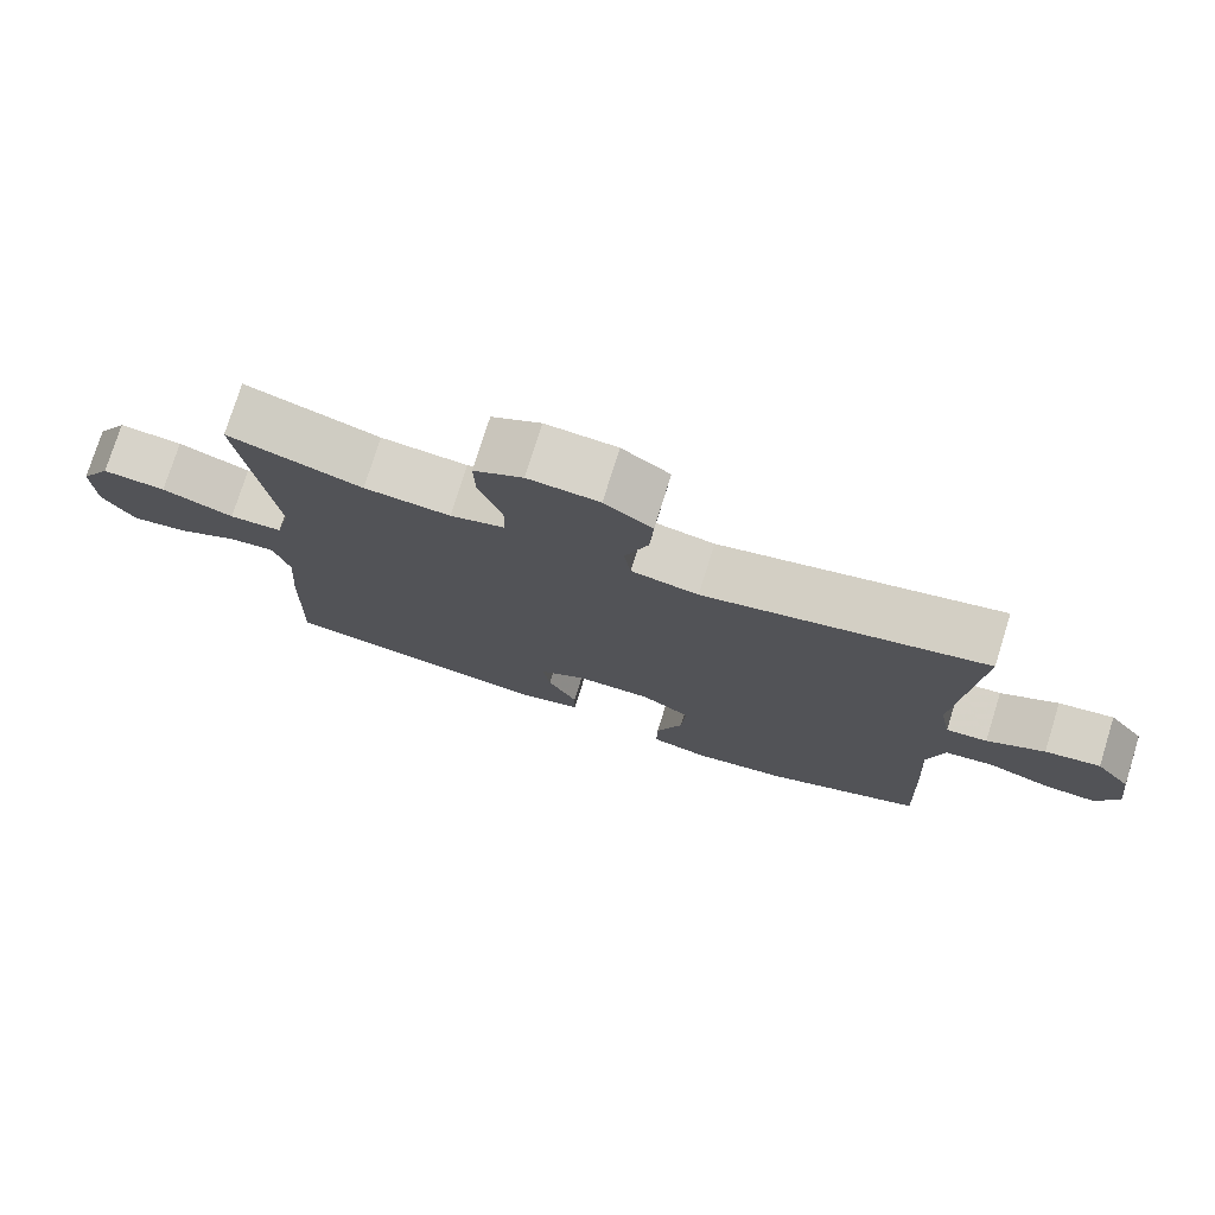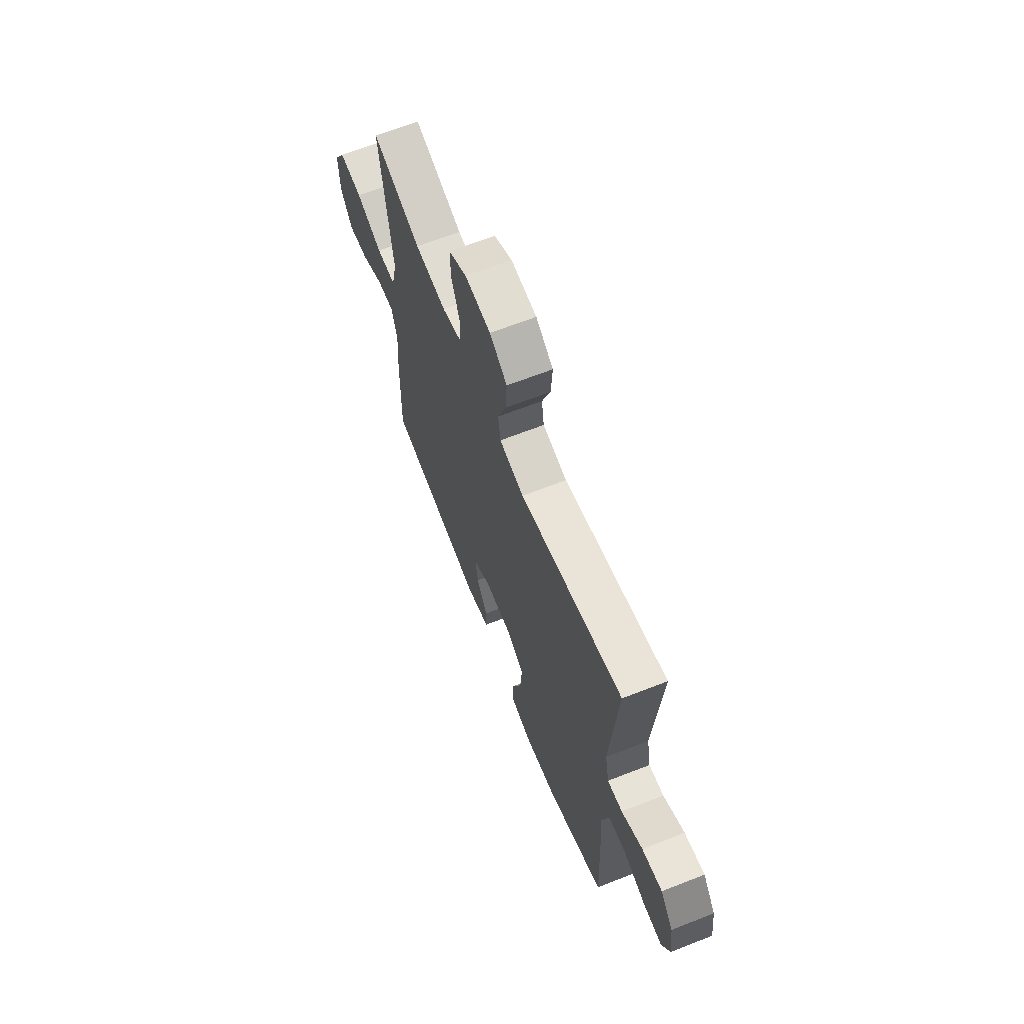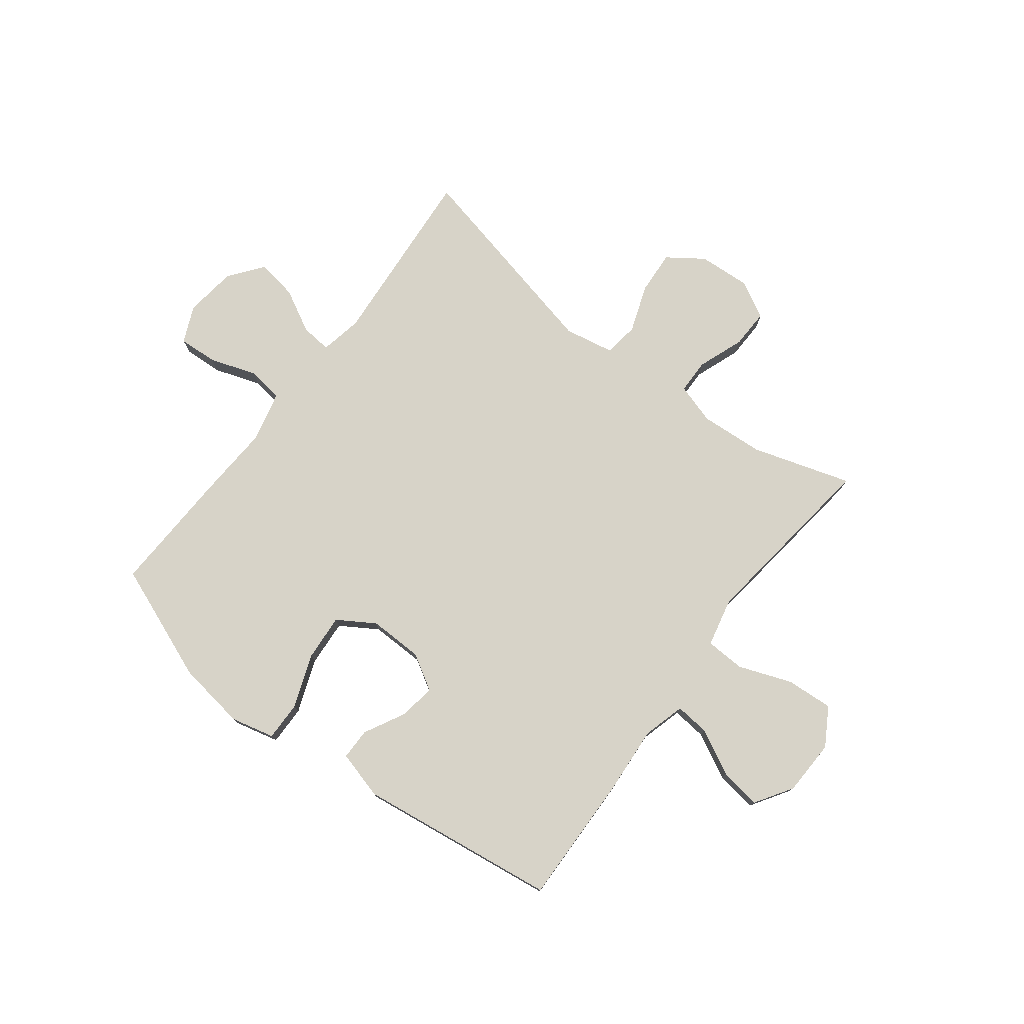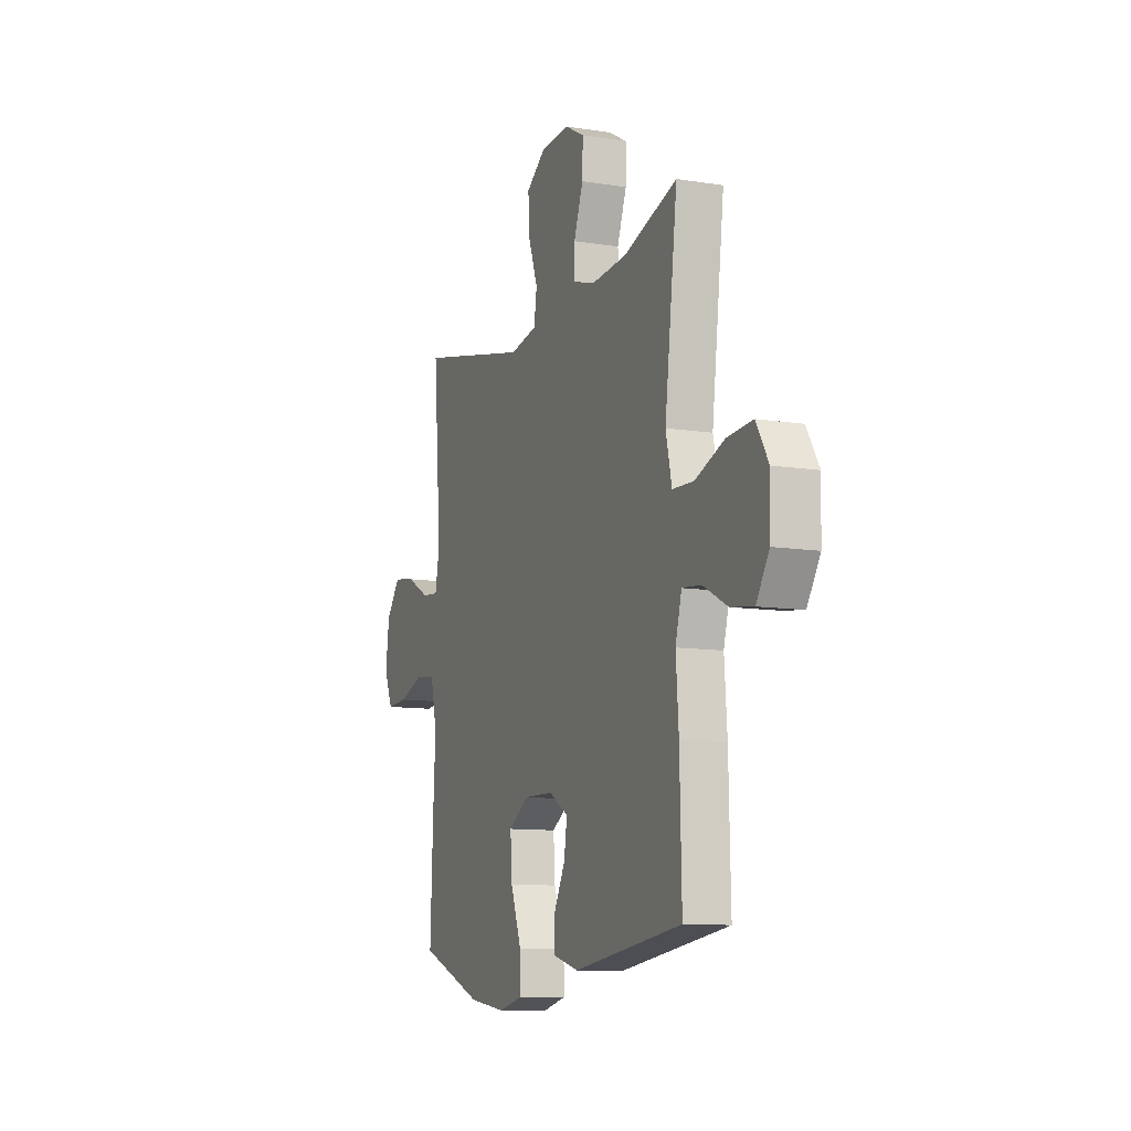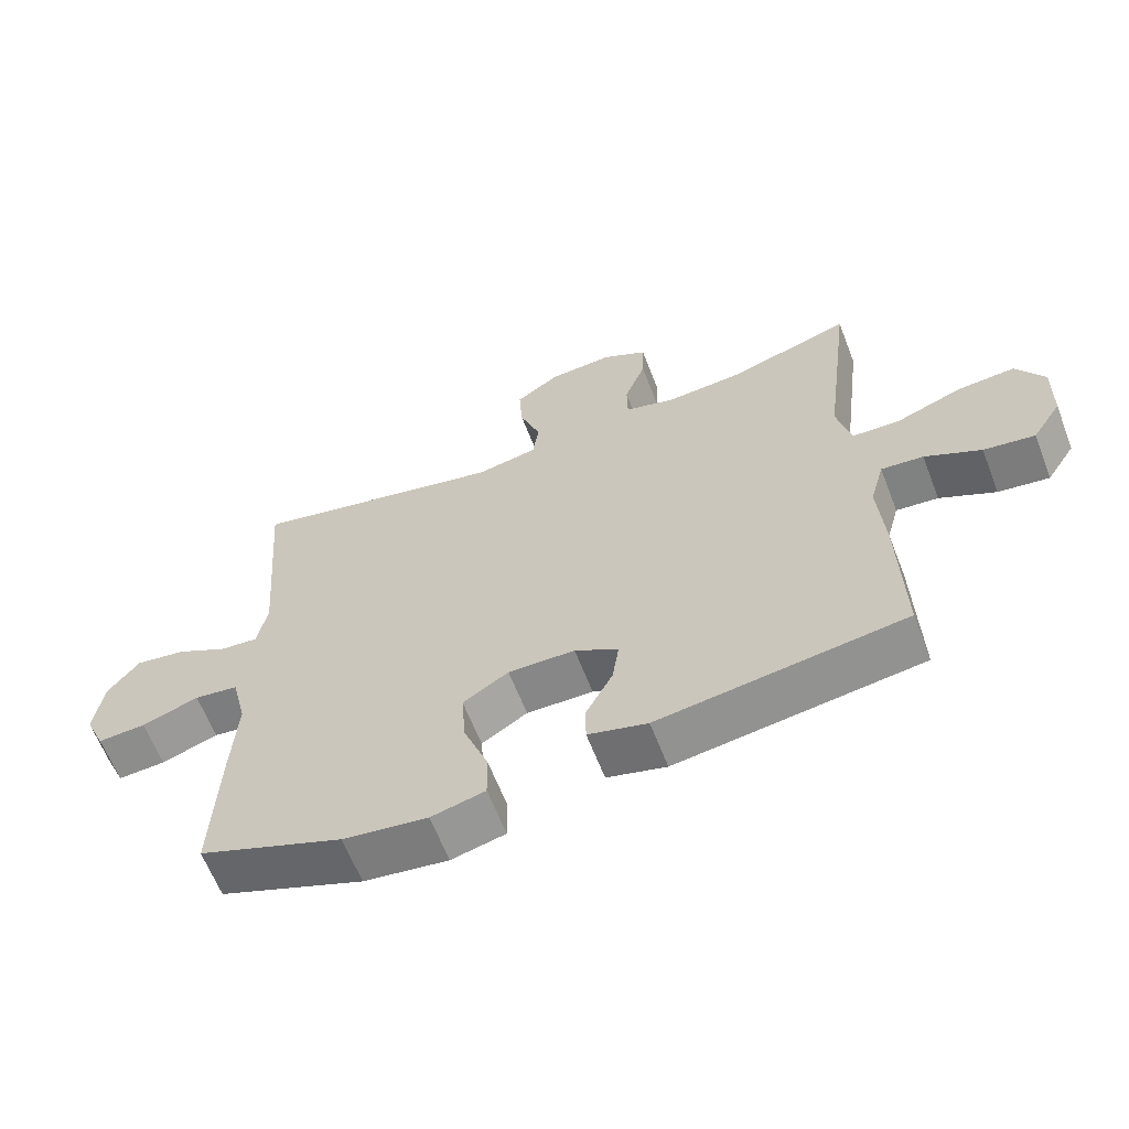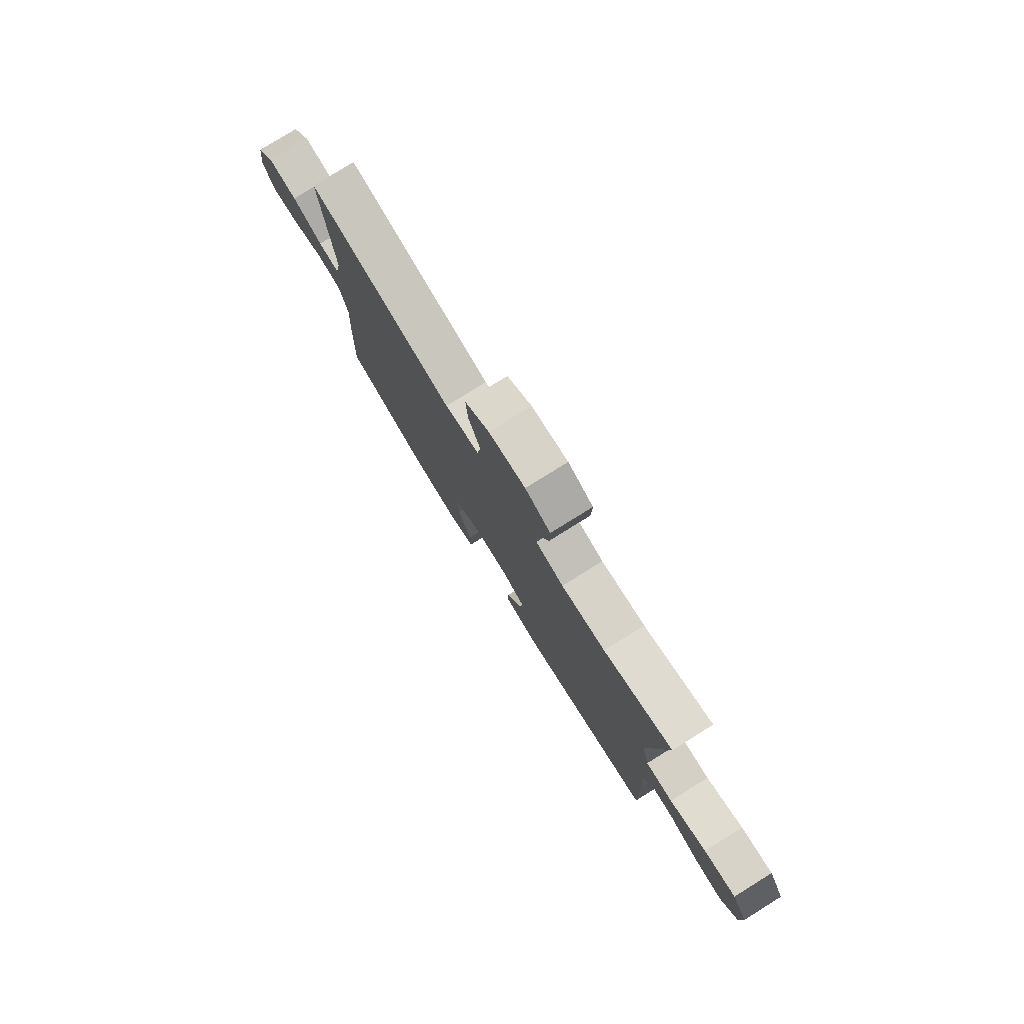
<metadata>
{"format":"obj","ext":"obj","renderer":"f3d","projection":"perspective","resolution":1024,"background":"white","views":[{"elev":76.1,"azim":17.3,"up":"+Z"},{"elev":65.8,"azim":68.5,"up":"+Z"},{"elev":77.1,"azim":-142.6,"up":"+Y"},{"elev":-10.5,"azim":-111.8,"up":"+Z"},{"elev":-63.0,"azim":-158.8,"up":"+Z"},{"elev":78.9,"azim":-121.9,"up":"+Z"}]}
</metadata>
<code>
v 0.5 0.07 0.5
v 0.474 0.07 0.167
v 0.489 0.07 0.091
v 0.544 0.07 0.096
v 0.621 0.07 0.137
v 0.695 0.07 0.149
v 0.742 0.07 0.088
v 0.754 0.07 -0.006
v 0.725 0.07 -0.072
v 0.654 0.07 -0.068
v 0.57 0.07 -0.039
v 0.505 0.07 -0.048
v 0.483 0.07 -0.14
v 0.491 0.07 -0.277
v 0.5 0.07 -0.5
v 0.288 0.07 -0.583
v 0.164 0.07 -0.601
v 0.085 0.07 -0.582
v 0.086 0.07 -0.511
v 0.122 0.07 -0.414
v 0.128 0.07 -0.33
v 0.061 0.07 -0.288
v -0.037 0.07 -0.29
v -0.101 0.07 -0.328
v -0.091 0.07 -0.394
v -0.052 0.07 -0.468
v -0.052 0.07 -0.525
v -0.139 0.07 -0.549
v -0.5 0.07 -0.5
v -0.494 0.07 -0.262
v -0.485 0.07 -0.139
v -0.506 0.07 -0.063
v -0.568 0.07 -0.069
v -0.65 0.07 -0.111
v -0.725 0.07 -0.122
v -0.768 0.07 -0.055
v -0.771 0.07 0.046
v -0.73 0.07 0.114
v -0.645 0.07 0.108
v -0.549 0.07 0.072
v -0.478 0.07 0.075
v -0.458 0.07 0.163
v -0.475 0.07 0.299
v -0.5 0.07 0.5
v -0.321 0.07 0.444
v -0.206 0.07 0.436
v -0.133 0.07 0.458
v -0.132 0.07 0.521
v -0.163 0.07 0.604
v -0.165 0.07 0.675
v -0.099 0.07 0.711
v -0.004 0.07 0.705
v 0.06 0.07 0.66
v 0.055 0.07 0.581
v 0.024 0.07 0.495
v 0.033 0.07 0.432
v 0.123 0.07 0.415
v 0.5 0 0.5
v 0.474 0 0.167
v 0.489 0 0.091
v 0.544 0 0.096
v 0.621 0 0.137
v 0.695 0 0.149
v 0.742 0 0.088
v 0.754 0 -0.006
v 0.725 0 -0.072
v 0.654 0 -0.068
v 0.57 0 -0.039
v 0.505 0 -0.048
v 0.483 0 -0.14
v 0.491 0 -0.277
v 0.5 0 -0.5
v 0.288 0 -0.583
v 0.164 0 -0.601
v 0.085 0 -0.582
v 0.086 0 -0.511
v 0.122 0 -0.414
v 0.128 0 -0.33
v 0.061 0 -0.288
v -0.037 0 -0.29
v -0.101 0 -0.328
v -0.091 0 -0.394
v -0.052 0 -0.468
v -0.052 0 -0.525
v -0.139 0 -0.549
v -0.5 0 -0.5
v -0.494 0 -0.262
v -0.485 0 -0.139
v -0.506 0 -0.063
v -0.568 0 -0.069
v -0.65 0 -0.111
v -0.725 0 -0.122
v -0.768 0 -0.055
v -0.771 0 0.046
v -0.73 0 0.114
v -0.645 0 0.108
v -0.549 0 0.072
v -0.478 0 0.075
v -0.458 0 0.163
v -0.475 0 0.299
v -0.5 0 0.5
v -0.321 0 0.444
v -0.206 0 0.436
v -0.133 0 0.458
v -0.132 0 0.521
v -0.163 0 0.604
v -0.165 0 0.675
v -0.099 0 0.711
v -0.004 0 0.705
v 0.06 0 0.66
v 0.055 0 0.581
v 0.024 0 0.495
v 0.033 0 0.432
v 0.123 0 0.415
f 52 53 54 55
f 50 51 52 55
f 48 49 50 55
f 47 48 55 56
f 46 47 56 57
f 42 43 44 45
f 41 42 45 46
f 37 38 39 40
f 37 40 41
f 36 37 41
f 33 34 35 36
f 32 33 36 41
f 31 32 41 46
f 25 26 27 28
f 24 25 28 29
f 23 24 29 30
f 17 18 19 20
f 17 20 21
f 16 17 21
f 13 14 15 16
f 12 13 16 21
f 8 9 10 11
f 8 11 12
f 7 8 12
f 4 5 6 7
f 3 4 7 12
f 2 3 12 21
f 57 1 2 21
f 22 23 30 31
f 22 31 46 57
f 21 22 57
f 112 111 110 109
f 112 109 108 107
f 112 107 106 105
f 113 112 105 104
f 114 113 104 103
f 102 101 100 99
f 103 102 99 98
f 97 96 95 94
f 98 97 94
f 98 94 93
f 93 92 91 90
f 98 93 90 89
f 103 98 89 88
f 85 84 83 82
f 86 85 82 81
f 87 86 81 80
f 77 76 75 74
f 78 77 74
f 78 74 73
f 73 72 71 70
f 78 73 70 69
f 68 67 66 65
f 69 68 65
f 69 65 64
f 64 63 62 61
f 69 64 61 60
f 78 69 60 59
f 78 59 58 114
f 88 87 80 79
f 114 103 88 79
f 114 79 78
f 1 58 59 2
f 2 59 60 3
f 3 60 61 4
f 4 61 62 5
f 5 62 63 6
f 6 63 64 7
f 7 64 65 8
f 8 65 66 9
f 9 66 67 10
f 10 67 68 11
f 11 68 69 12
f 12 69 70 13
f 13 70 71 14
f 14 71 72 15
f 15 72 73 16
f 16 73 74 17
f 17 74 75 18
f 18 75 76 19
f 19 76 77 20
f 20 77 78 21
f 21 78 79 22
f 22 79 80 23
f 23 80 81 24
f 24 81 82 25
f 25 82 83 26
f 26 83 84 27
f 27 84 85 28
f 28 85 86 29
f 29 86 87 30
f 30 87 88 31
f 31 88 89 32
f 32 89 90 33
f 33 90 91 34
f 34 91 92 35
f 35 92 93 36
f 36 93 94 37
f 37 94 95 38
f 38 95 96 39
f 39 96 97 40
f 40 97 98 41
f 41 98 99 42
f 42 99 100 43
f 43 100 101 44
f 44 101 102 45
f 45 102 103 46
f 46 103 104 47
f 47 104 105 48
f 48 105 106 49
f 49 106 107 50
f 50 107 108 51
f 51 108 109 52
f 52 109 110 53
f 53 110 111 54
f 54 111 112 55
f 55 112 113 56
f 56 113 114 57
f 57 114 58 1

</code>
